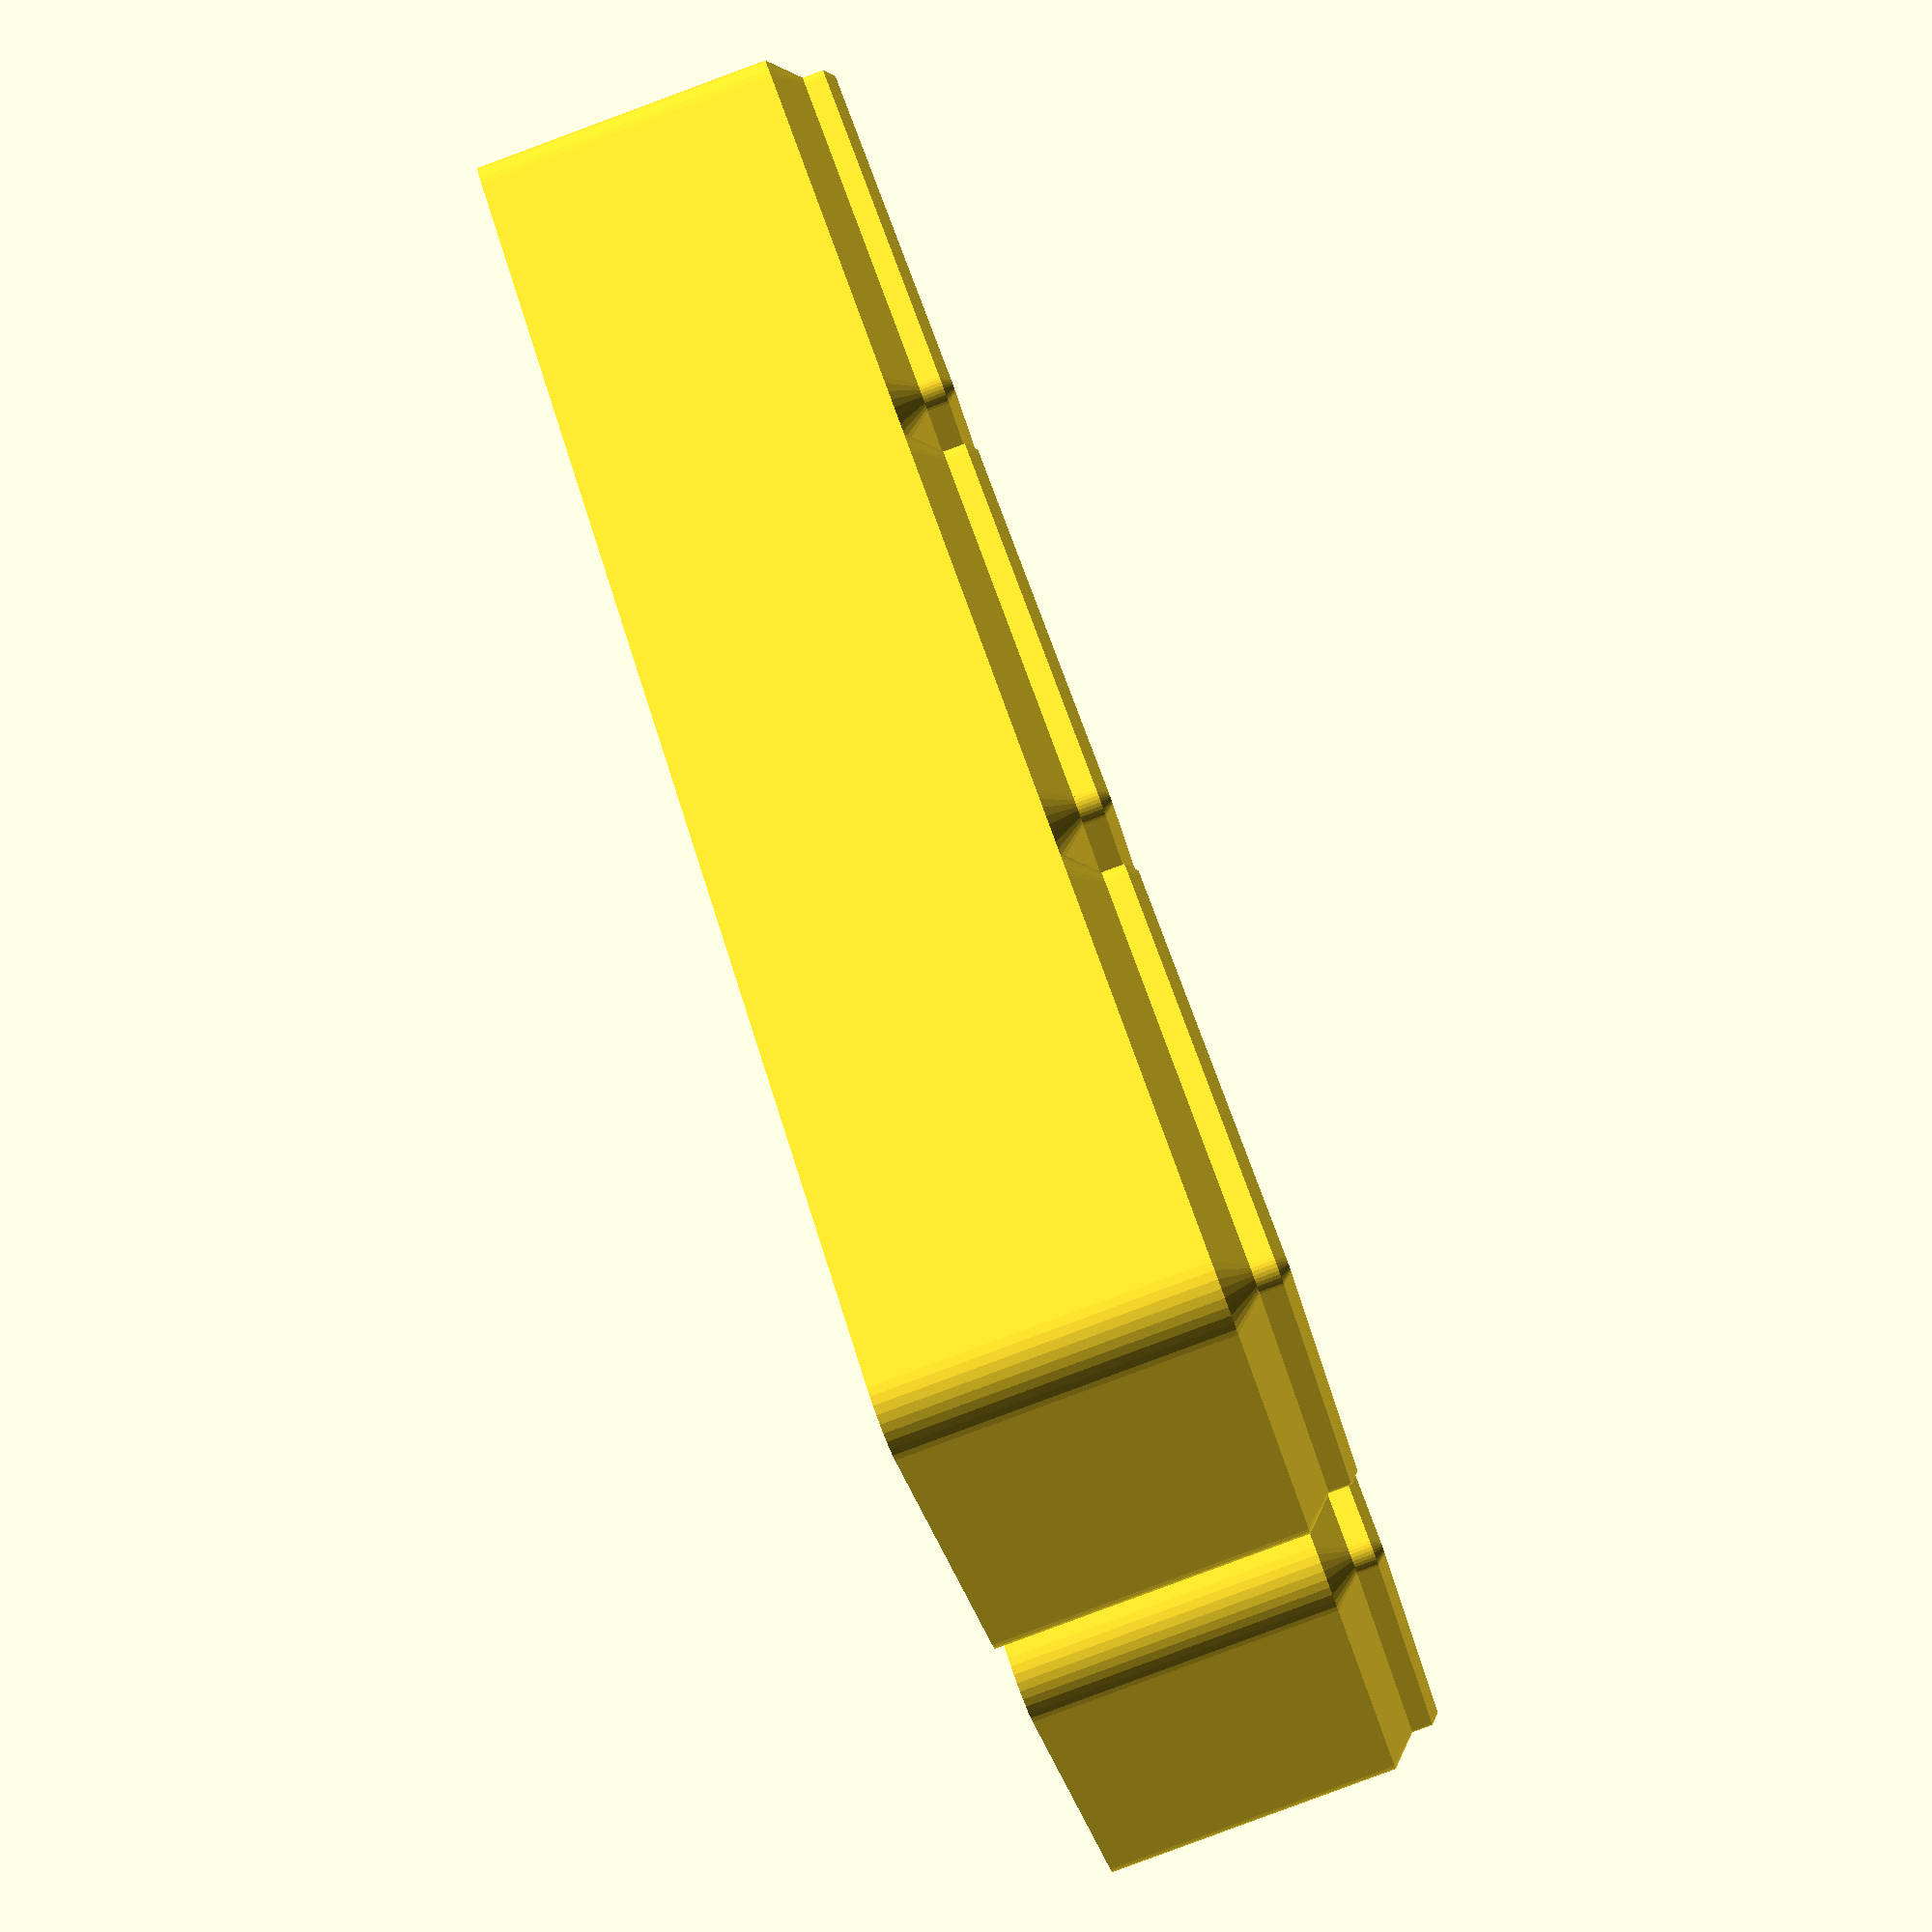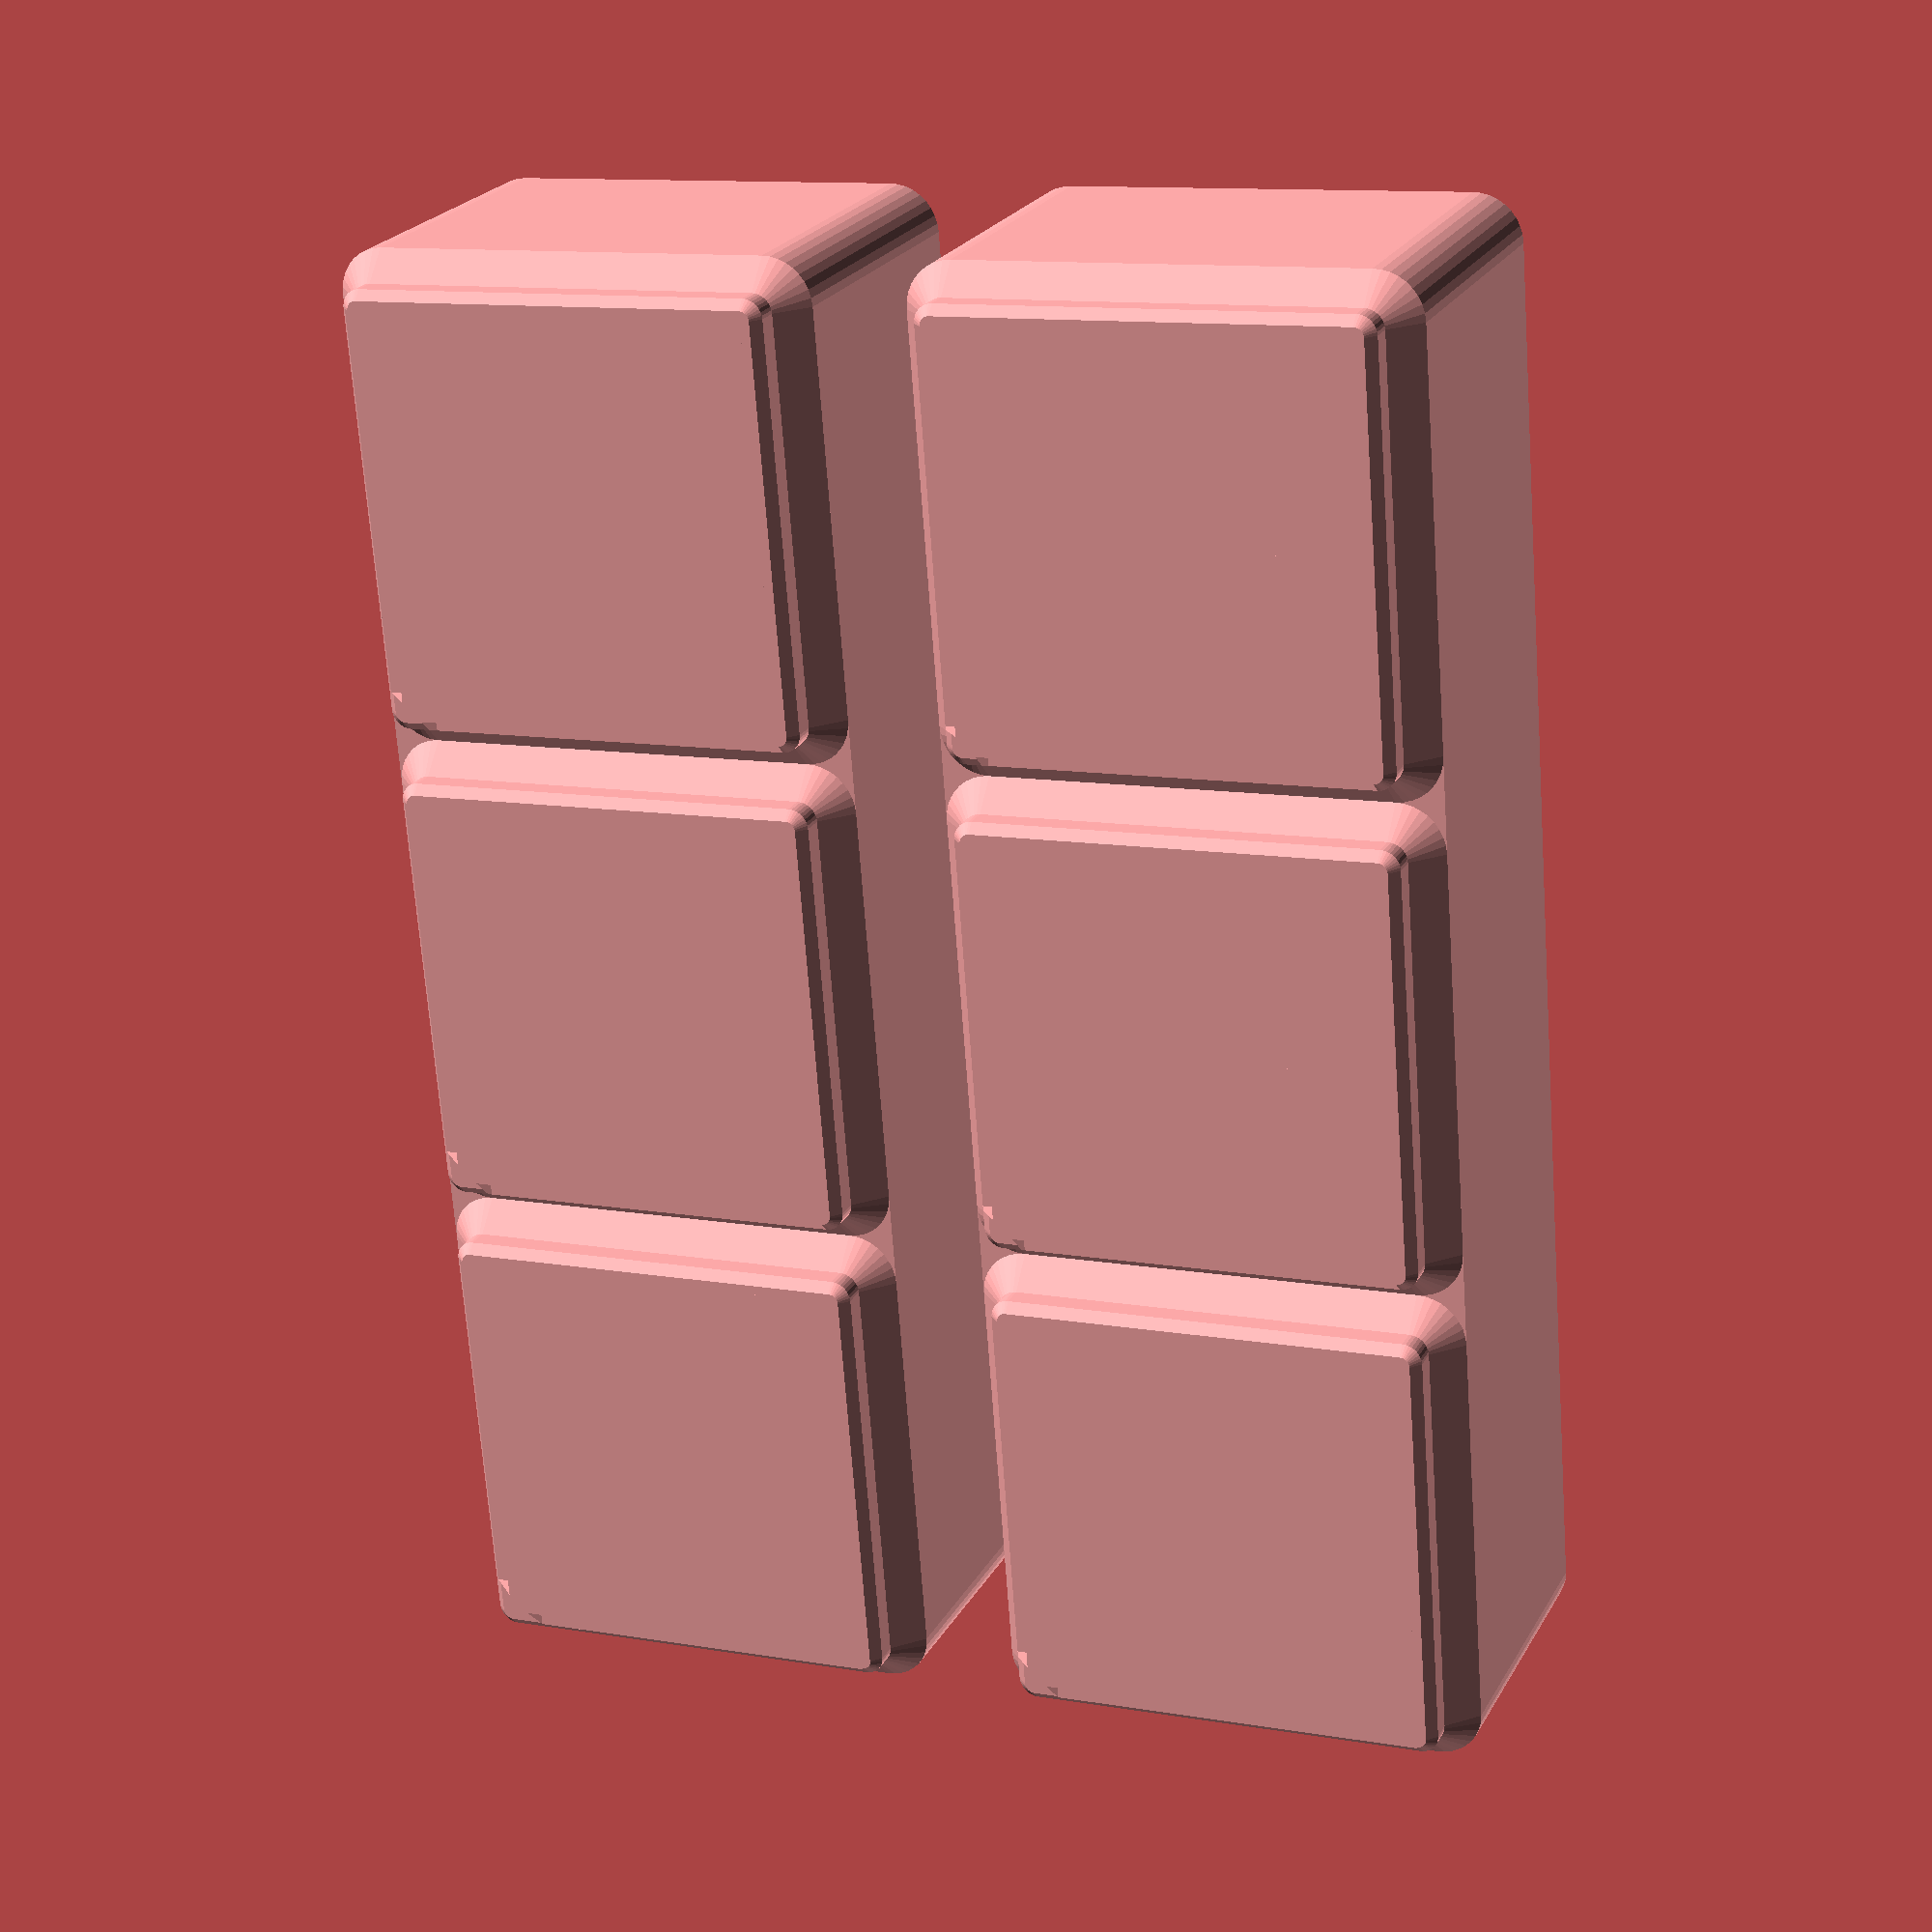
<openscad>
// gridfinity: 42mm by 7mm.abs
//
// We build in the X, Y plane with Z up.

// External features
gridDim = 42;
gridH = 7;
BinCornerRadius = 4;
BinTopTrim = 0.5;
BaseHeight = 5; // Tray height

WallThickness = 2.4;
InternalWallThickness = 1.0;
ToeW = 0.8;

TextSize = 10;

// Tabs
tabHeight = 13;
tabWidth = 15.85;

// Scoop
fingerRadius = 12;


InsideFilletRadius = BinCornerRadius - WallThickness;

DetailLevel = 36;
Epsilon = 0.0001;

$fn = DetailLevel;

corner_profile = [ [BinCornerRadius, gridH], [0, gridH], [0, BaseHeight], [WallThickness, BaseHeight-WallThickness], [WallThickness, ToeW], [WallThickness + ToeW, 0], [BinCornerRadius, 0] ];
profile = [ [gridDim/2, gridH], [0, gridH], [0, BaseHeight], [WallThickness, BaseHeight-WallThickness], [WallThickness, ToeW], [WallThickness + ToeW, 0], [gridDim/2, 0] ];

module trayBinEdge(nX, thick=1) {
	 blockLen = (nX * gridDim) - 2 * BinCornerRadius;
	 translate([0, BinCornerRadius + blockLen, 0]) rotate([90, 0, 0]) linear_extrude(height = blockLen) scale([thick, 1, thick]) polygon(profile);
	rotate([0, 0, 0]) translate([BinCornerRadius, BinCornerRadius, 0]) rotate_extrude(angle = 90, convexity=10) translate([-BinCornerRadius, 0, -BinCornerRadius]) polygon(corner_profile);
}

// Generate a 2D profile of a bin.  Extrude to make the bin body.
// units in mm 
module BinProfile(x, y) {
	    translate([BinCornerRadius,BinCornerRadius,0]) minkowski() {
		square( [x - 2*BinCornerRadius, y - 2*BinCornerRadius]);
		circle(r=BinCornerRadius);
	}
}

// Make the click-in template for the top.  Shortened by BinTopTrim to avoid the sharp edge
module BinTop(nX, nY) {
	difference() {
	linear_extrude(BaseHeight - BinTopTrim) BinProfile( nX * gridDim, nY * gridDim);
	GridKeyShape(nX, nY);
	}
}

// The "click together" shape.
module GridKeyShape(nX, nY) {
	        trayBinEdge(nY);
	        translate([nX * gridDim, 0,0]) rotate([0, 0, 90]) trayBinEdge(nX);
	        translate([nX * gridDim, nY * gridDim, 0]) rotate([0, 0, 180]) trayBinEdge(nY);
	        translate([0, nY * gridDim, 0]) rotate([0,0,-90]) trayBinEdge(nX);
}

module BinBricks(nX, nY, nZ) {
	difference() {
		union() {
	    		for (x = [0 : 1: nX-1] ) 
	       			for (y = [ 0 : 1 : nY-1])
	            			translate([x * gridDim, y * gridDim, 0]) GridKeyShape(1,1);
			translate([0,0,BaseHeight]) linear_extrude(nZ* gridH) BinProfile(nX * gridDim, nY* gridDim);
	    		translate([0,0,BaseHeight + nZ * gridH]) BinTop(nX, nY);
	    	}
		children();
	}
}


module Tray(nX, nZ) {
	difference() {
	    cube([nX * gridDim, BaseHeight, nZ * gridDim], center=false);
	    
	    for (x = [0 : 1: nX-1] ) 
	        for (z = [ 0 : 1 : nZ-1])
	            translate([x * gridDim, 0, z * gridDim]) Bin(1,1,0);
	    }
}

module DynamicBin(nX, nY, nZ, divX, labels) {
	internal_wall_space = (divX - 1)*InternalWallThickness;
	bucket_space = nX * gridDim - 2 * WallThickness - internal_wall_space;
	bucket_width = bucket_space / divX;

	BinBricks(nX, nY, nZ) union() {
		for(x = [0:1:divX-1]) {
			offset = WallThickness + x * ( InternalWallThickness + bucket_width );
	  		translate([offset,WallThickness,BaseHeight]) plug(bucket_width, gridDim-2*WallThickness, 3*gridH, is_list(labels)?labels[x]:"");
		}
		if (is_string(labels)) {
			translate([nX * gridDim / 2,TextSize + WallThickness+(tabWidth-TextSize)/2,BaseHeight + nZ * gridH - 1]) labelText(labels);
		}
	}
/*
		if (is_string(labels)) {
echo("string: ", labels);
			translate([nX * gridDim / 2,TextSize + WallThickness+(tabWidth-TextSize)/2,BaseHeight + nZ * gridH - 1]) labelText(labels);
		}
*/
}

DynamicBin(3,1,3,2, "test");
translate([0,50,0]) DynamicBin(3,1,3,2, ["left","right"]);

module capsule(c, r) {
	translate([r,r,r]) minkowski() {
		cube([c[0]-2*r, c[1]-2*r, c[2]-2*r]);
		sphere(r);
	}
}

module cylCapsule(l, r, f) {
	translate([0,0,f]) minkowski() {
		cylinder(l-2*f, r-f, r-f);
		sphere(f);
	}
}

module tab(maxLength, height, tabstyle, label) {
	tabProfile = [ [-BaseHeight,0], [tabHeight, 0], [InsideFilletRadius/2, tabWidth], [-BaseHeight, tabWidth] ];
 	translate([0,0,height]) rotate([0,90,0]) {
		difference() {
			linear_extrude(height = maxLength) polygon(tabProfile);

			translate([0.6,TextSize + (tabWidth-TextSize)/2,maxLength / 2]) rotate([0,-90,0]) labelText(label);
		}
//		translate([0,TextSize + (tabWidth-TextSize)/2,maxLength / 2]) rotate([0,-90,0]) labelText(label);
	}
	
}

module finger(length, y, radius) {
 	translate([0,y-radius,radius]) rotate([0,90,0]) 
		difference() {
			cube([radius, radius, length]);
			cylCapsule(length, radius, InsideFilletRadius);
		}
}

module mouth(x, y, yoffset) {
	translate([InsideFilletRadius,InsideFilletRadius+yoffset,0])linear_extrude(BaseHeight) minkowski() {
		square([x-2*InsideFilletRadius, y-yoffset-2*InsideFilletRadius]);
		circle(InsideFilletRadius);
	}		
}

// zoffset should be the top of the tab
module labelText(label) {
	rotate([0,0,180]) linear_extrude(height = BaseHeight) text(text=label,halign="center",size=TextSize);
}

// Assemble the plugs we use to scoop out the insides of the bins.
// Parameterized in mm of total size to use up.  Caller is responsible for placing at the right offset.
// 0:Full,1:Auto,2:Left,3:Center,4:Right,5:None 
module plug(x, y, z, label, tabstyle=0) {
	tabw = tabstyle==5? 0 : tabWidth;
	difference() {
		union() {
			capsule([x,y,z+BaseHeight],InsideFilletRadius);
			translate([0,0,z-InsideFilletRadius]) mouth(x,y,tabw);
		}

		union() {
			tab(x, z, tabstyle, label);
			finger(x, y, fingerRadius);
		}
	}
}
/*
translate([0,150,0]) plug(40,40,21, "Test");
translate([50,100,0]) tab(40,40,21,"test");
*/
</openscad>
<views>
elev=86.2 azim=144.0 roll=110.3 proj=p view=solid
elev=157.2 azim=274.5 roll=337.6 proj=p view=wireframe
</views>
